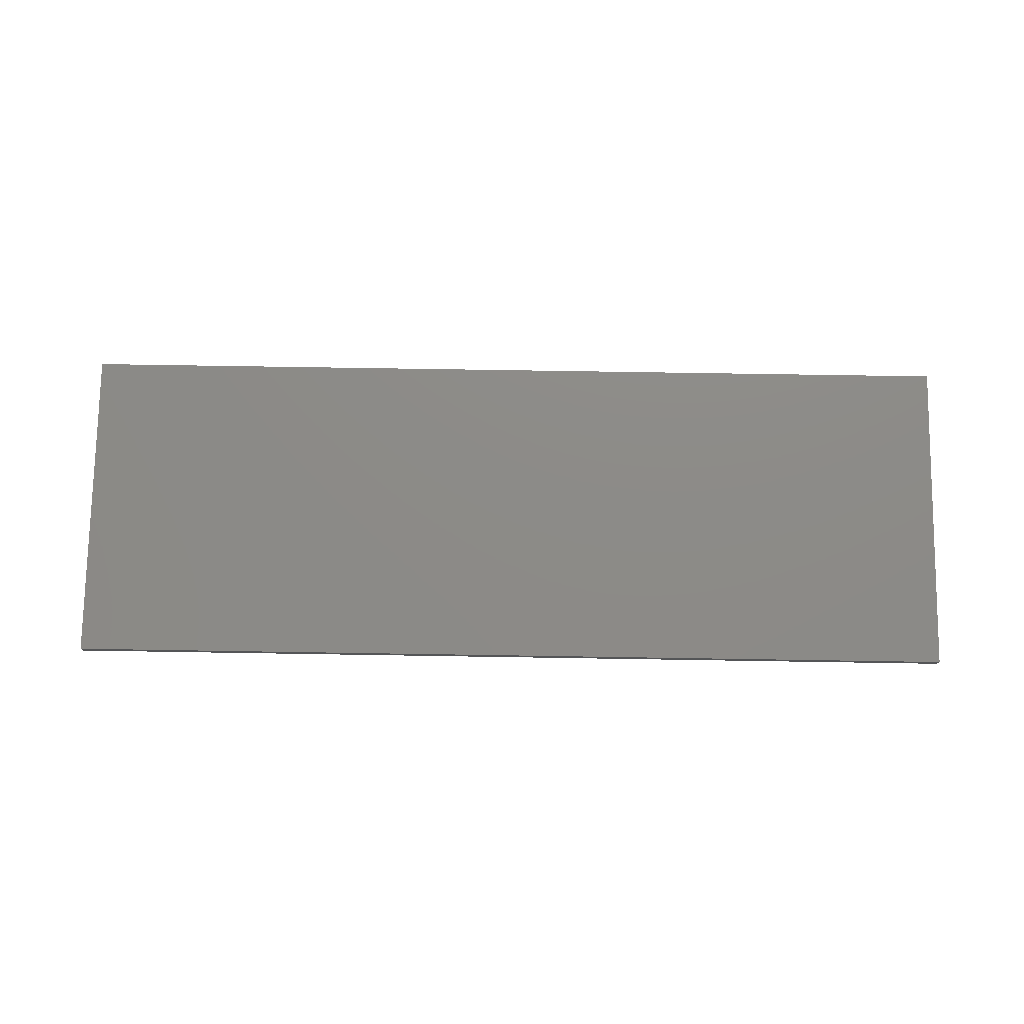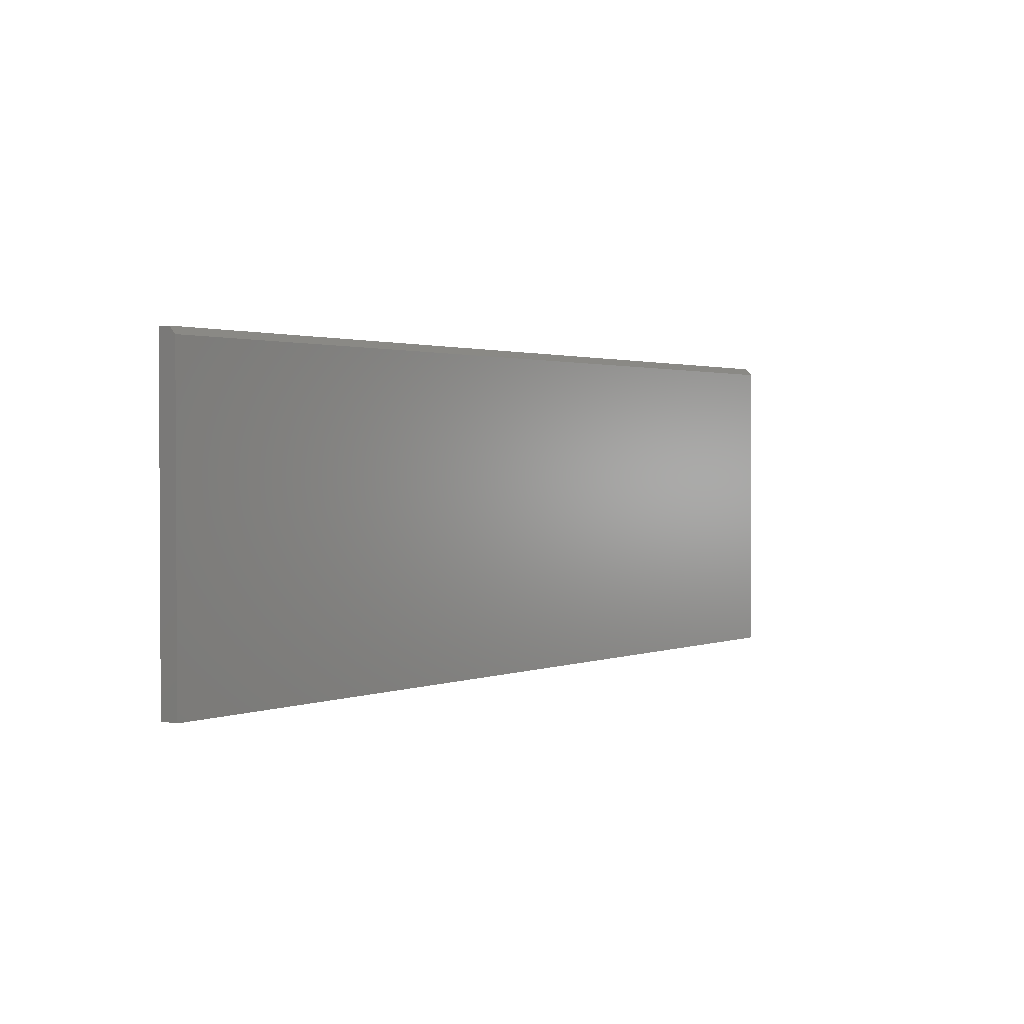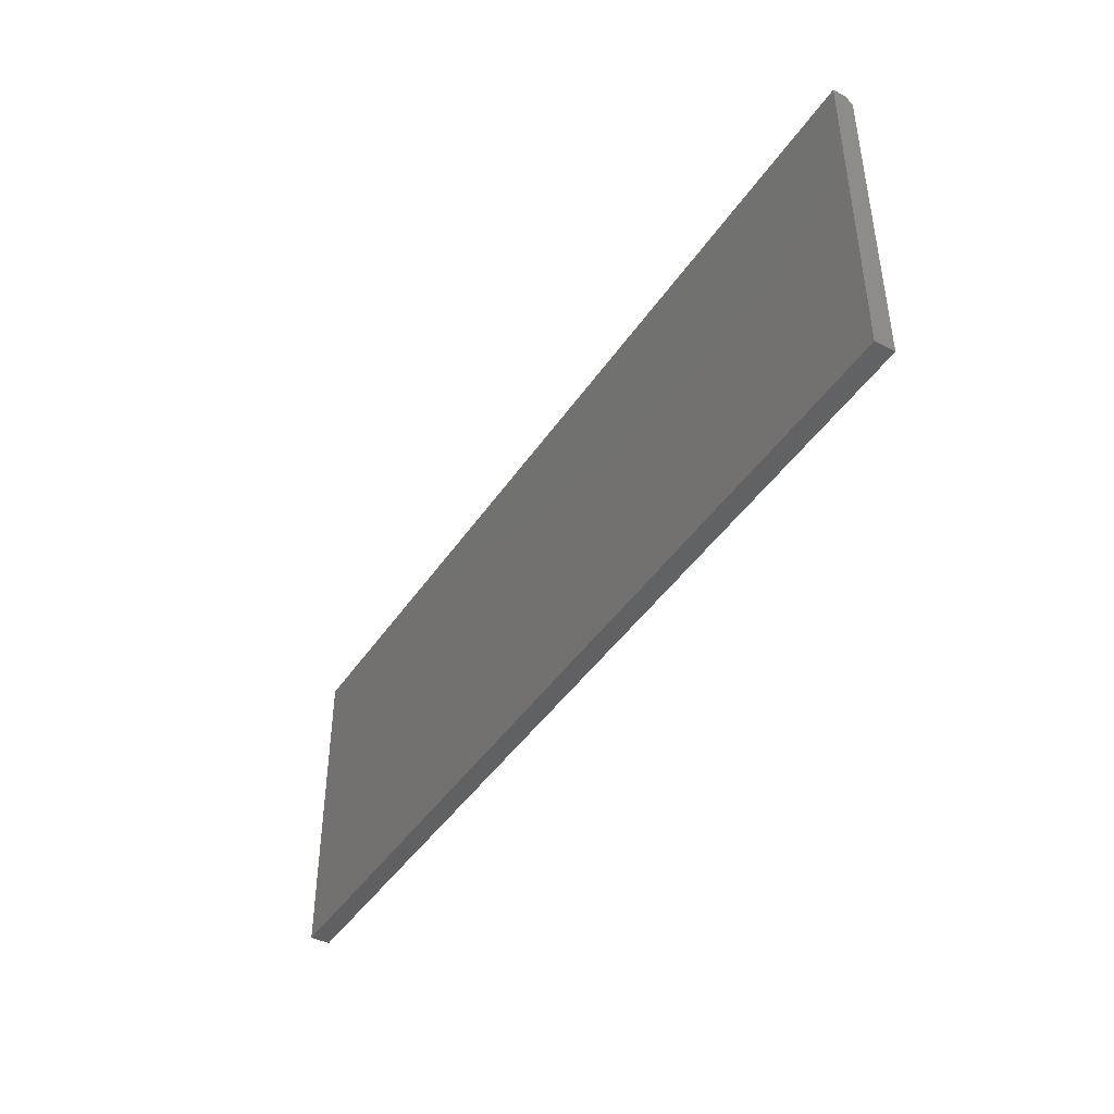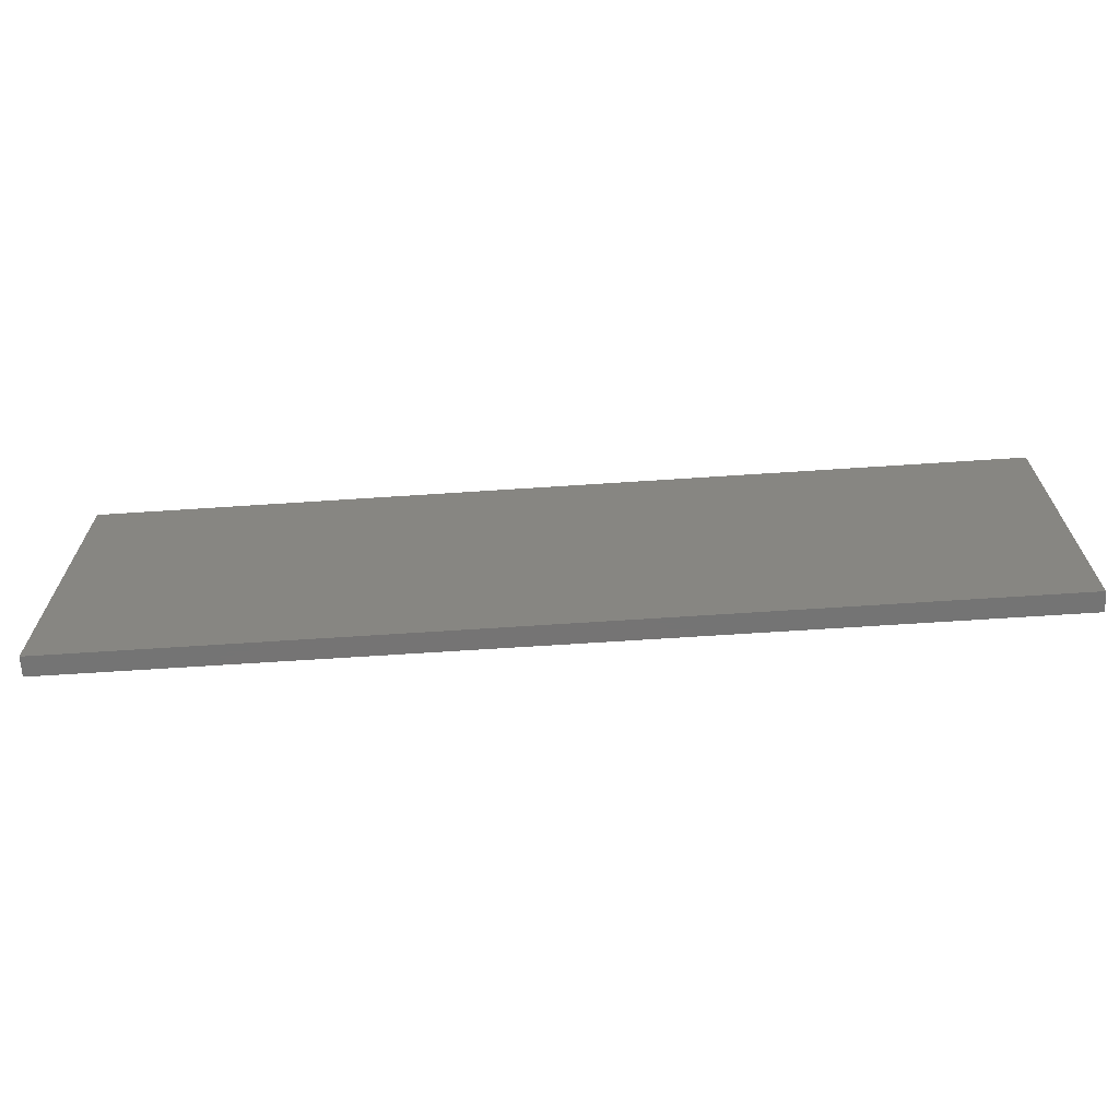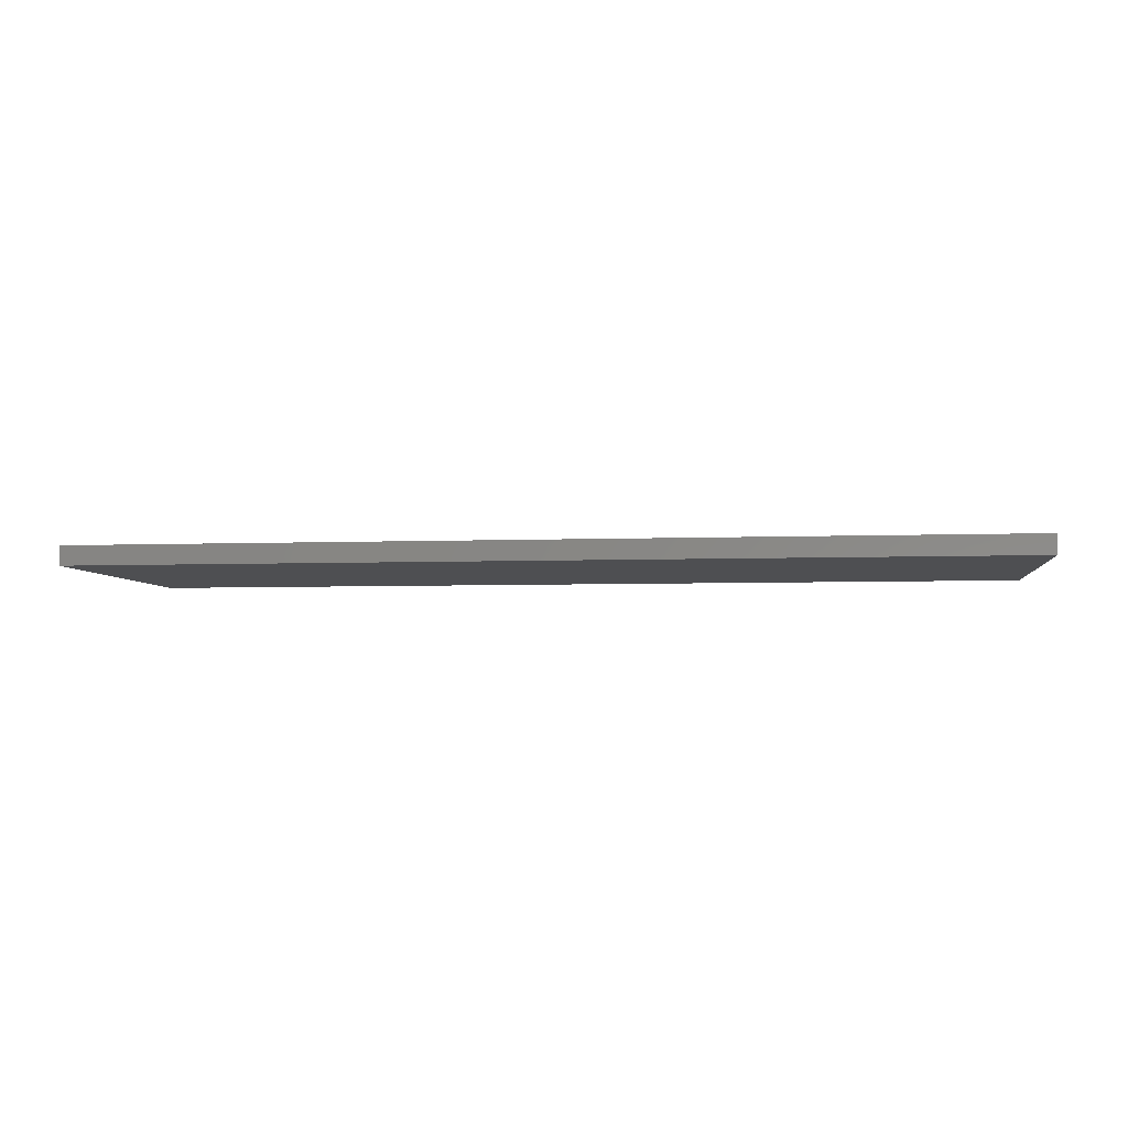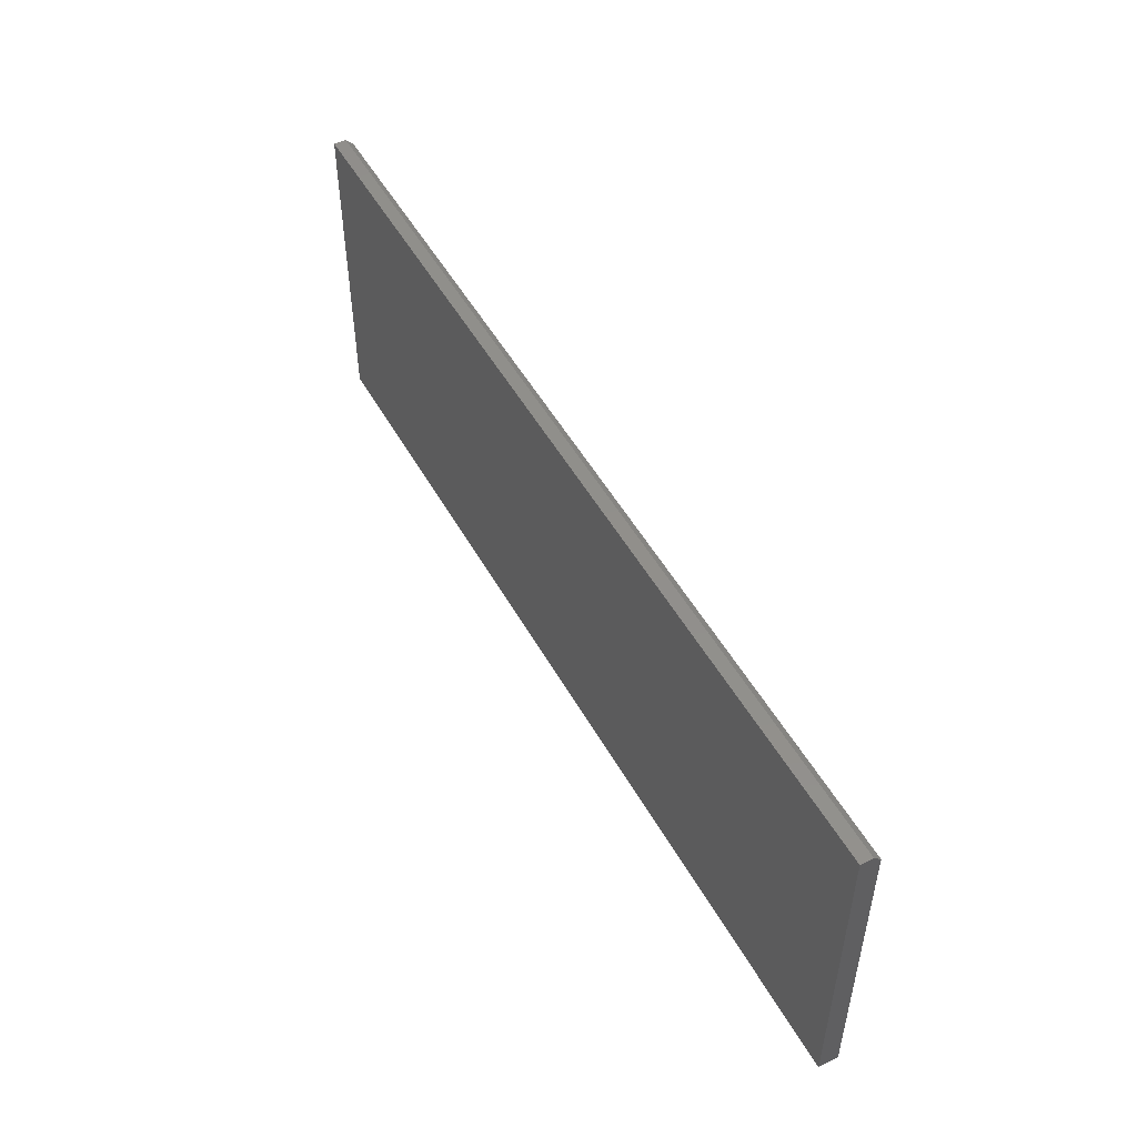
<metadata>
{"format":"stl","ext":"stl","renderer":"f3d","projection":"perspective","resolution":1024,"background":"white","views":[{"elev":76.2,"azim":-179.1,"up":"+Z"},{"elev":1.6,"azim":127.2,"up":"+Y"},{"elev":-43.4,"azim":58.7,"up":"+Y"},{"elev":-66.7,"azim":3.8,"up":"+Y"},{"elev":-4.6,"azim":7.5,"up":"+Z"},{"elev":50.4,"azim":61.7,"up":"+Y"}]}
</metadata>
<code>
# stl→obj: 10 verts, 16 faces
v -0.2578 4.337e-19 0.2891
v -0.2578 1.178e-18 0.3025
v 0.75 5.638e-17 0.2891
v 0.75 5.712e-17 0.3025
v -0.2578 -0.3516 0.2812
v -0.2578 -0.3516 0.3025
v -0.2578 -0.007812 0.2812
v 0.75 -0.3516 0.3025
v 0.75 -0.3516 0.2812
v 0.75 -0.007812 0.2812
f 1 2 3
f 3 2 4
f 5 6 7
f 7 6 2
f 7 2 1
f 8 9 4
f 4 9 10
f 4 10 3
f 5 7 9
f 9 7 10
f 7 1 10
f 10 1 3
f 5 9 6
f 6 9 8
f 8 4 6
f 6 4 2

</code>
